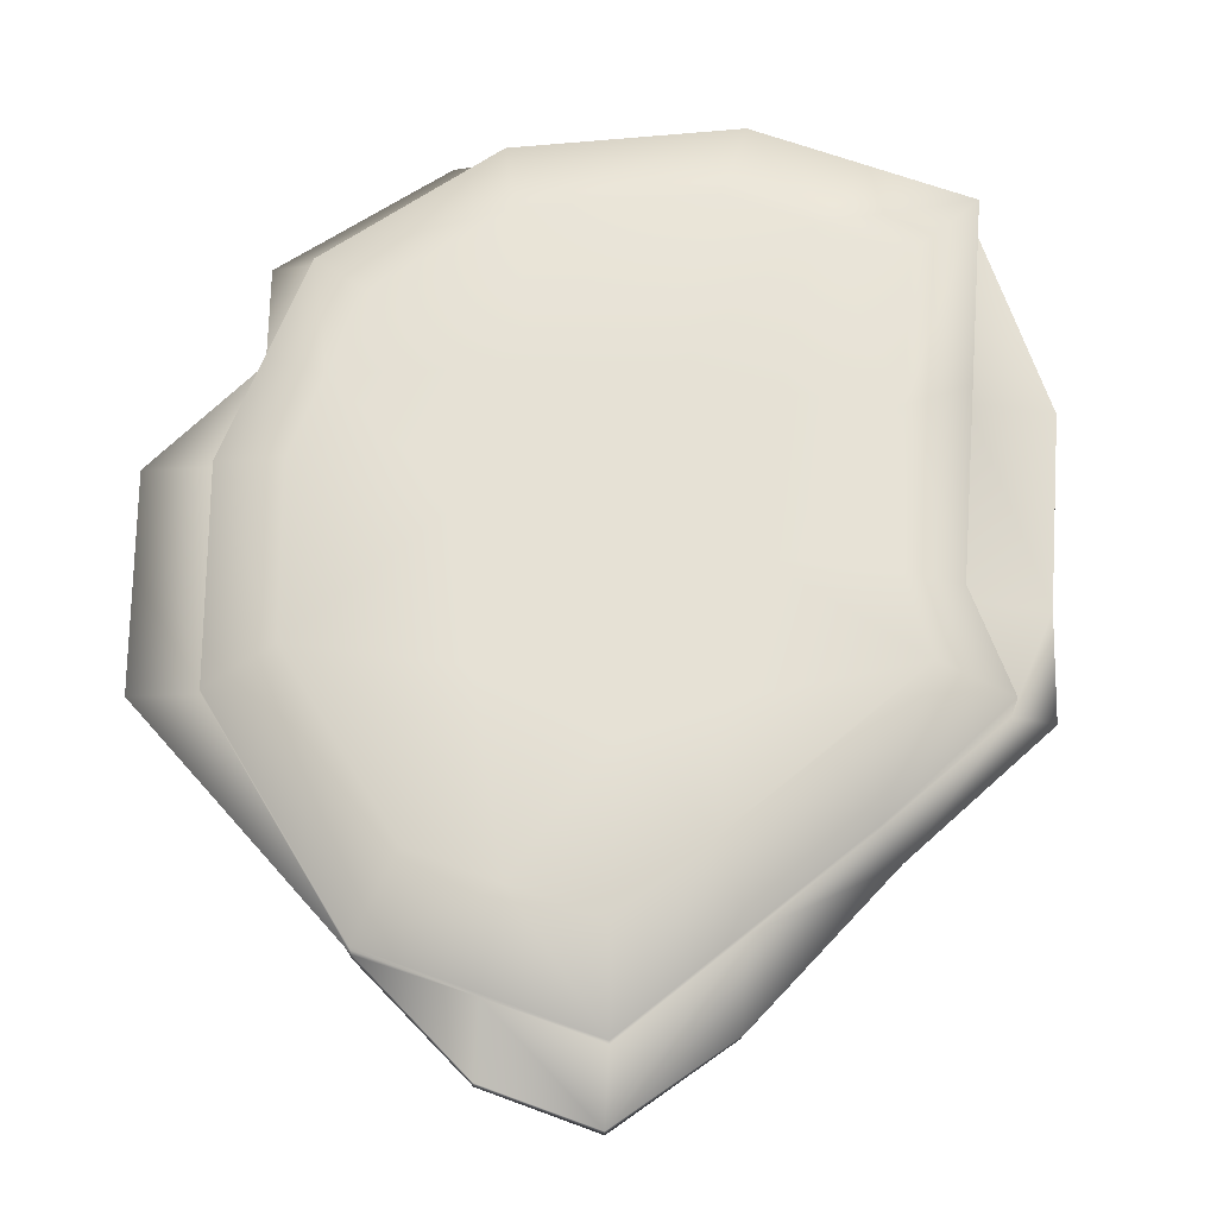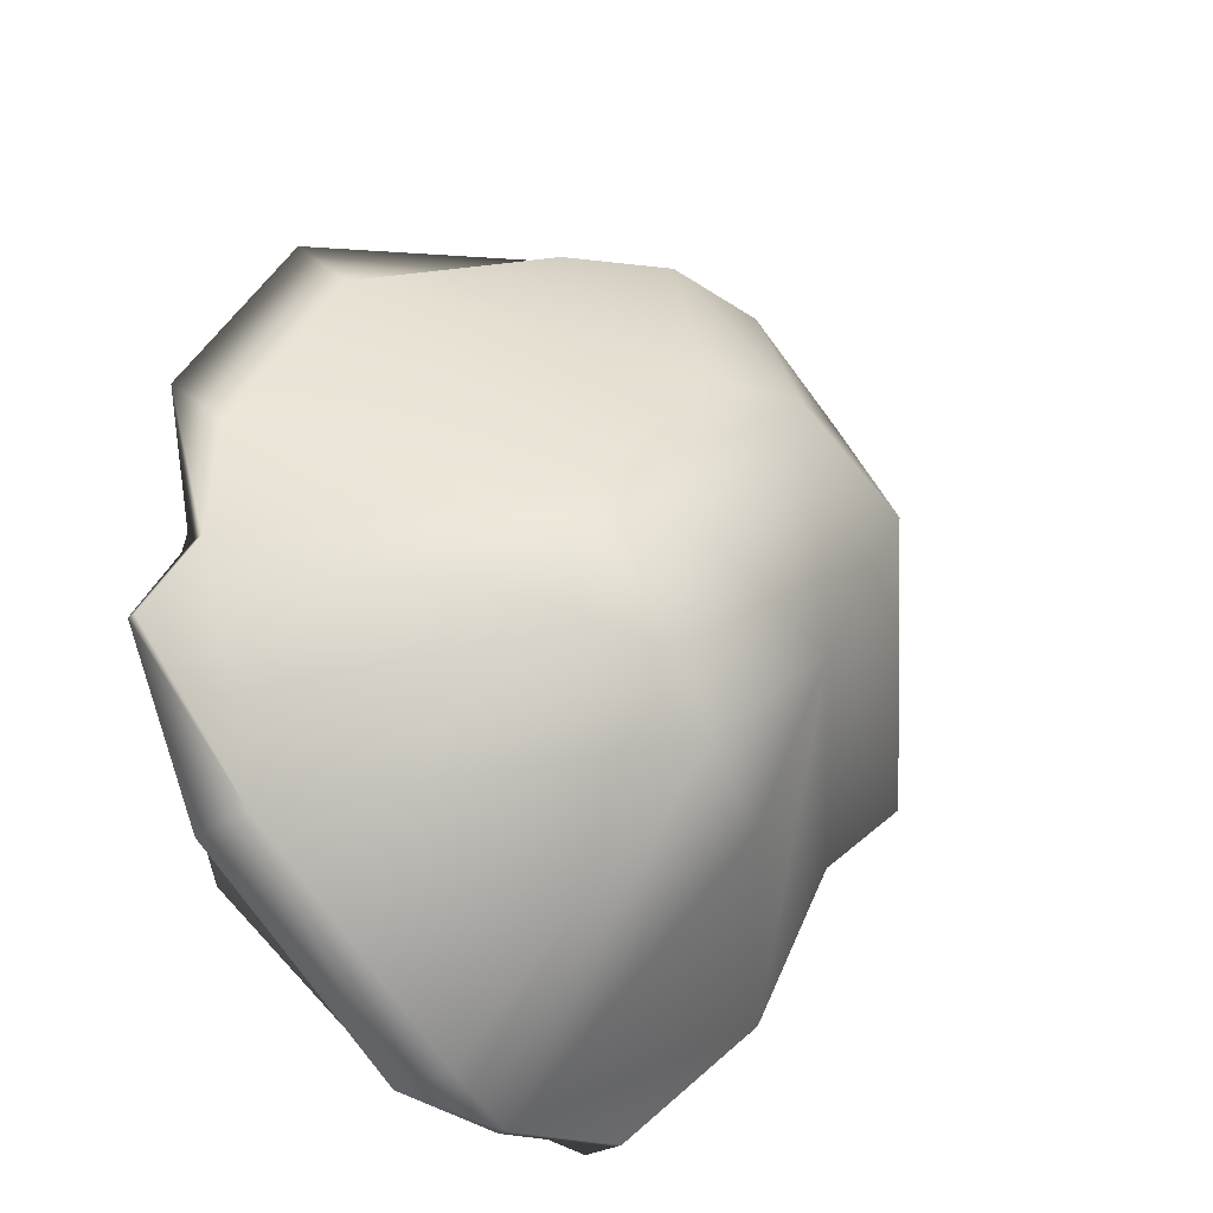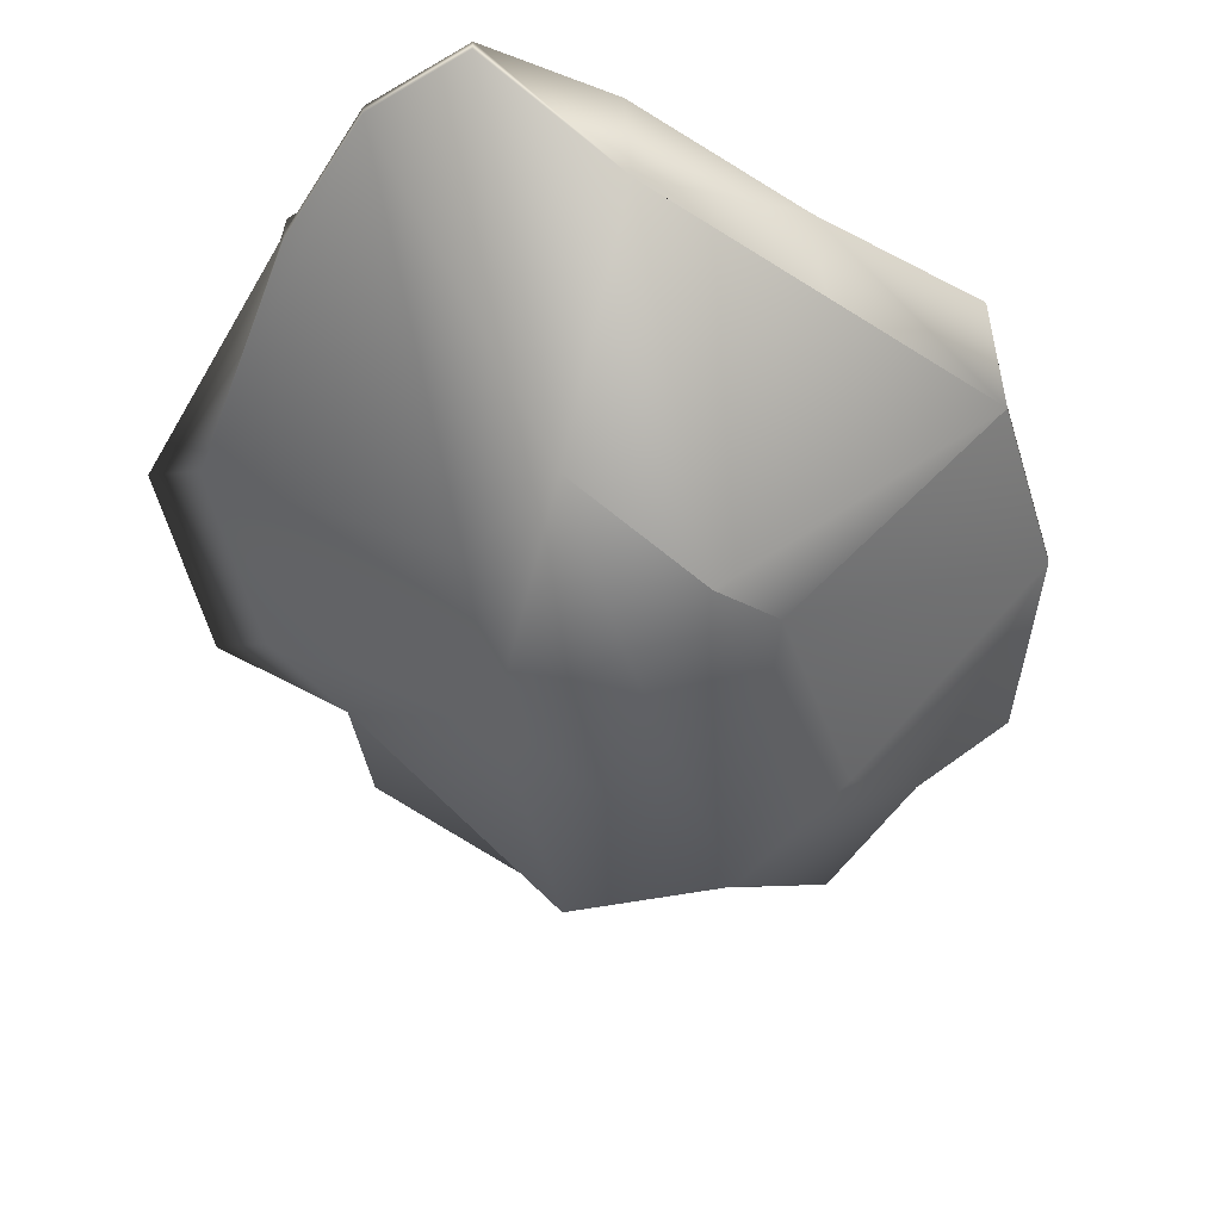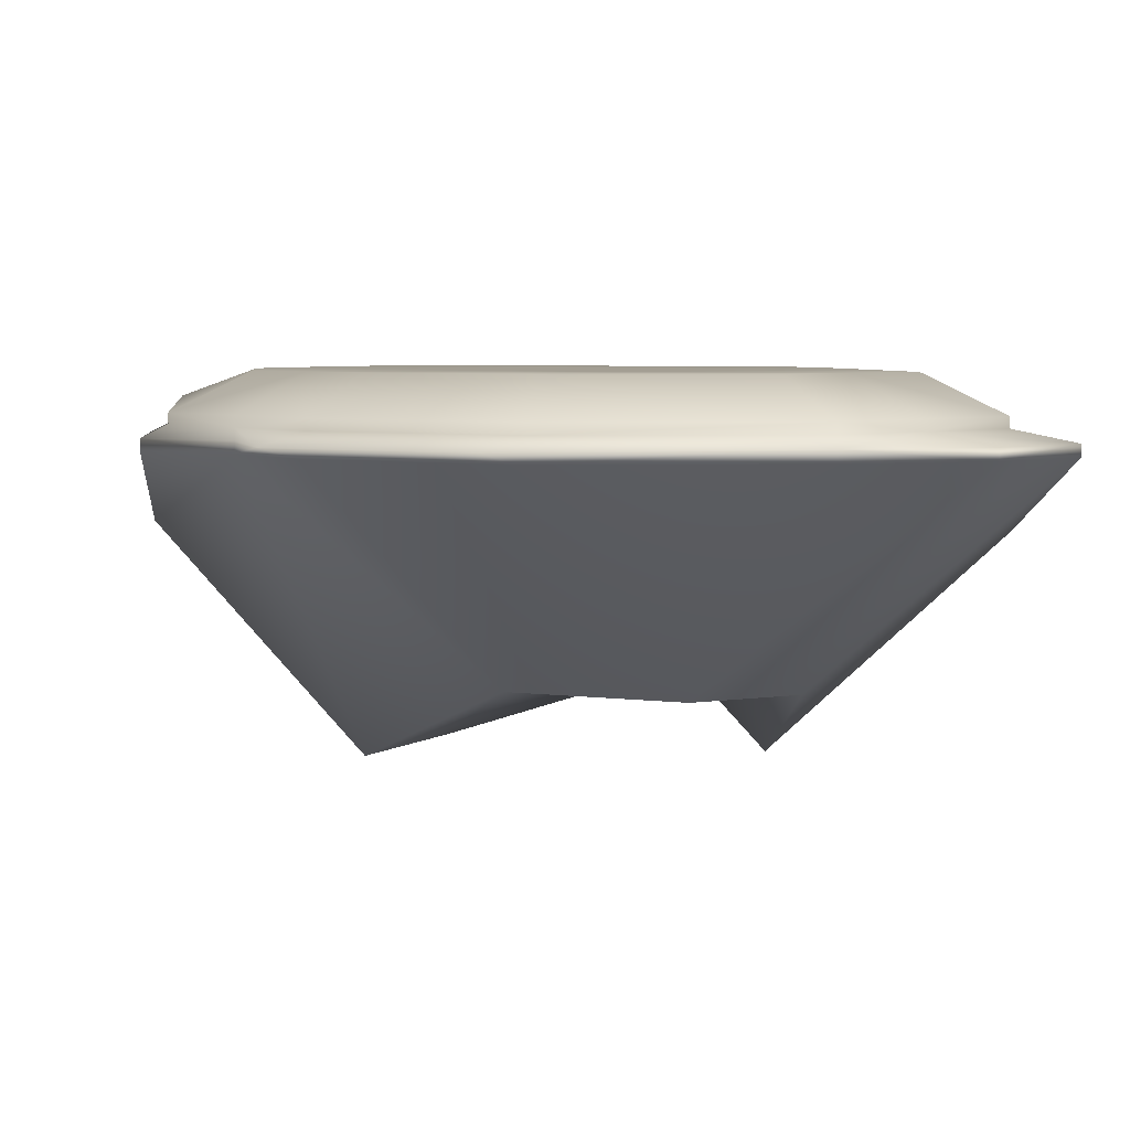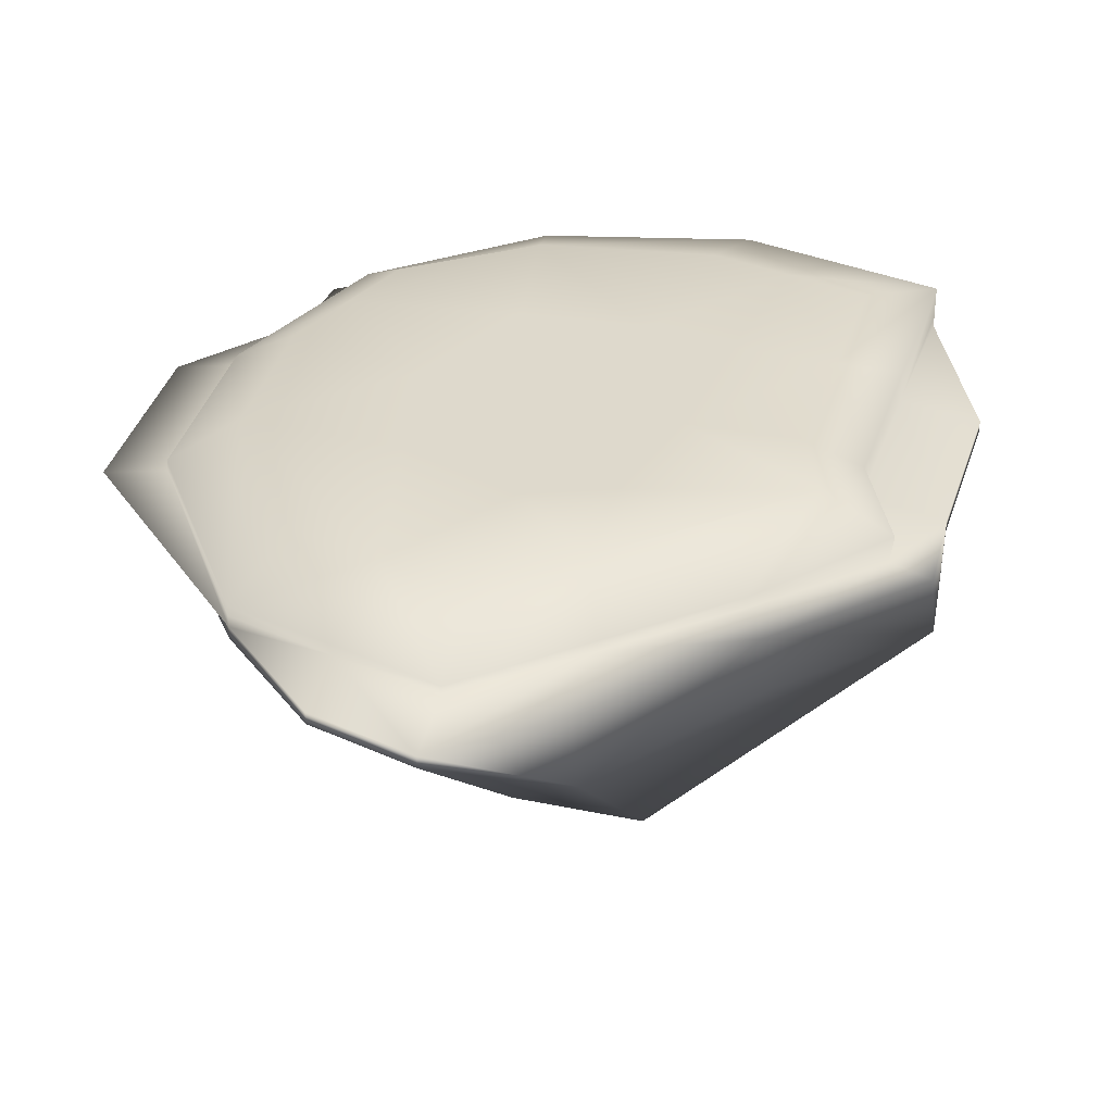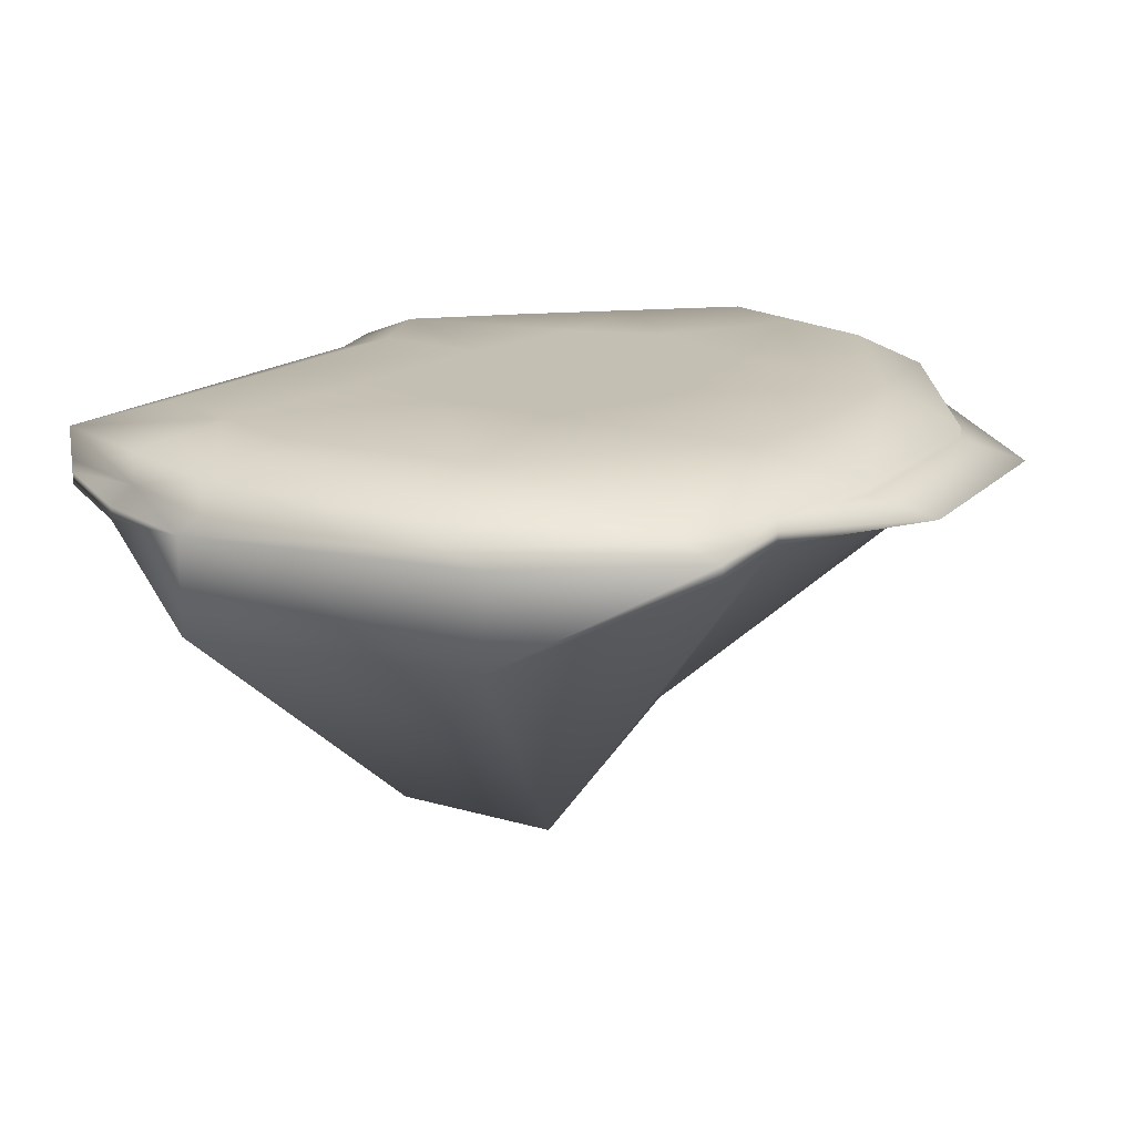
<metadata>
{"format":"obj","ext":"obj","renderer":"f3d","projection":"perspective","resolution":1024,"background":"white","views":[{"elev":64.3,"azim":33.1,"up":"+Y"},{"elev":-22.5,"azim":-36.1,"up":"+Z"},{"elev":-49.4,"azim":45.4,"up":"+Y"},{"elev":5.2,"azim":-28.2,"up":"+Y"},{"elev":32.1,"azim":45.2,"up":"+Y"},{"elev":17.9,"azim":-117.0,"up":"+Y"}]}
</metadata>
<code>
g default
v -4.673 2117 297.5
v 96.27 2092 180.7
v -6.009 2141 271
v 74.07 2141 186.2
v -112.2 2141 136.1
v 13.17 2141 38.81
v -148.5 2117 135.9
v 19.24 2117 8.027
v 66.62 2125 281.7
v 77.6 2117 300.7
v 95.16 2125 191.8
v 51.17 2141 258.3
v -4.673 2125 297.5
v -2.261 2141 165.7
v 61.36 2141 129
v -44.01 2141 51.51
v -99.52 2141 193.3
v -52.05 2125 23.87
v 19.24 2125 8.027
v -57.14 2091 15.05
v -137.1 2125 129.3
v 0 2041 166.3
v 101.8 2117 107.5
v -124.9 2117 202.7
v 79.32 2125 120.5
v -121.3 2125 200.6
v 41.95 2121 308.6
v -4.673 2121 297.5
v 41.95 2117 308.6
v 77.6 2121 300.7
v 30.97 2125 289.6
v -19.63 2141 217.7
v -67.74 2141 240.8
v 22.58 2141 264.6
v 24.46 2141 212
v -50.89 2141 179.5
v -110.3 2132 67.59
v -137.1 2128 129.3
v -92.25 2141 88.5
v -52.05 2135 23.87
v -112.2 2125 69.97
v -69.6 2015 123.3
v -129.2 2117 165
v -123.6 2091 76.58
v -26.02 2015 95.06
v -45.34 2041 174.6
v 119.9 2121 137.3
v 104.9 2121 195.6
v 111.3 2092 122.4
v 101.8 2121 107.5
v 108.4 2125 143.9
v -129.2 2121 165
v -148.5 2121 135.9
v -140.2 2121 211.5
v -129.2 2125 165
v 94 2121 259.4
v 90.25 2092 252.9
v 80.89 2125 236.7
v 80.89 2128 236.7
v 95.16 2128 191.8
v 62.62 2141 222.2
v 66.62 2128 281.7
v 30.97 2128 289.6
v -4.673 2128 297.5
v 42.93 2141 189.2
v 84.72 2141 147.8
v 29.55 2141 147.4
v 6.364 2141 99.07
v 37.27 2141 83.9
v -15.42 2141 45.16
v -23.14 2141 108.6
v -58.1 2141 131.3
v -105.9 2141 164.7
v -16.4 2135 15.95
v 19.24 2135 8.027
v -16.4 2125 15.95
v -21.49 2121 7.131
v 19.24 2121 8.027
v -21.49 2117 7.131
v -57.14 2121 15.05
v -123.6 2121 76.58
v 10.75 2041 83.16
v 71.8 2117 51.25
v 39.66 2041 143.4
v 47.67 2016 180.7
v 33.31 2041 224
v -6.376 2041 222.3
v -85.27 2117 261.9
v 71.8 2121 51.25
v 49.28 2125 64.25
v 49.28 2135 64.25
v 79.32 2135 120.5
v 107.8 2132 141.1
v -100.6 2121 270.8
v -81.64 2125 259.8
v -81.64 2128 259.8
v -121.3 2128 200.6
v -129.2 2128 165
g Platform_One2
f 31 13 28 27
f 36 17 33 32
f 41 21 38 37
f 46 24 43 42
f 51 11 48 47
f 55 21 53 52
f 30 10 57 56
f 58 11 60 59
f 62 12 34 63
f 35 12 61 65
f 67 15 69 68
f 71 16 39 72
f 40 16 70 74
f 76 19 78 77
f 80 20 44 81
f 45 20 79 82
f 84 23 49 85
f 86 10 29 87
f 50 23 83 89
f 90 19 75 91
f 92 15 66 93
f 54 24 88 94
f 95 13 64 96
f 97 17 73 98
f 28 1 29 27
f 29 10 30 27
f 30 9 31 27
f 33 3 34 32
f 34 12 35 32
f 35 14 36 32
f 38 5 39 37
f 39 16 40 37
f 40 18 41 37
f 43 7 44 42
f 44 20 45 42
f 45 22 46 42
f 48 2 49 47
f 49 23 50 47
f 50 25 51 47
f 53 7 43 52
f 43 24 54 52
f 54 26 55 52
f 57 2 48 56
f 48 11 58 56
f 58 9 30 56
f 60 4 61 59
f 61 12 62 59
f 62 9 58 59
f 34 3 64 63
f 64 13 31 63
f 31 9 62 63
f 61 4 66 65
f 66 15 67 65
f 67 14 35 65
f 69 6 70 68
f 70 16 71 68
f 71 14 67 68
f 39 5 73 72
f 73 17 36 72
f 36 14 71 72
f 70 6 75 74
f 75 19 76 74
f 76 18 40 74
f 78 8 79 77
f 79 20 80 77
f 80 18 76 77
f 44 7 53 81
f 53 21 41 81
f 41 18 80 81
f 79 8 83 82
f 83 23 84 82
f 84 22 45 82
f 49 2 57 85
f 57 10 86 85
f 86 22 84 85
f 29 1 88 87
f 88 24 46 87
f 46 22 86 87
f 83 8 78 89
f 78 19 90 89
f 90 25 50 89
f 75 6 69 91
f 69 15 92 91
f 92 25 90 91
f 66 4 60 93
f 60 11 51 93
f 51 25 92 93
f 88 1 28 94
f 28 13 95 94
f 95 26 54 94
f 64 3 33 96
f 33 17 97 96
f 97 26 95 96
f 73 5 38 98
f 38 21 55 98
f 55 26 97 98

</code>
